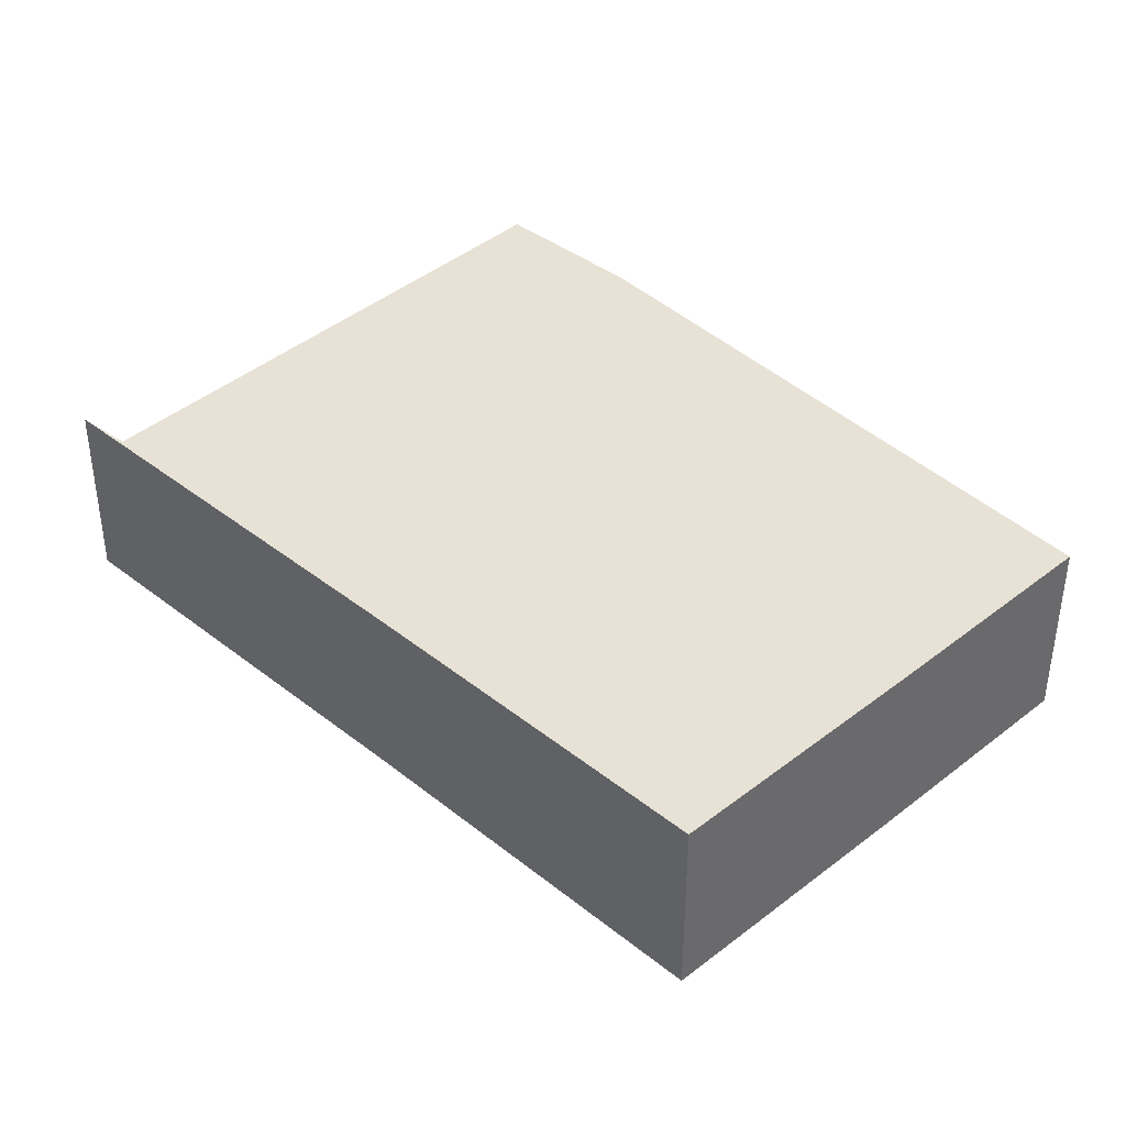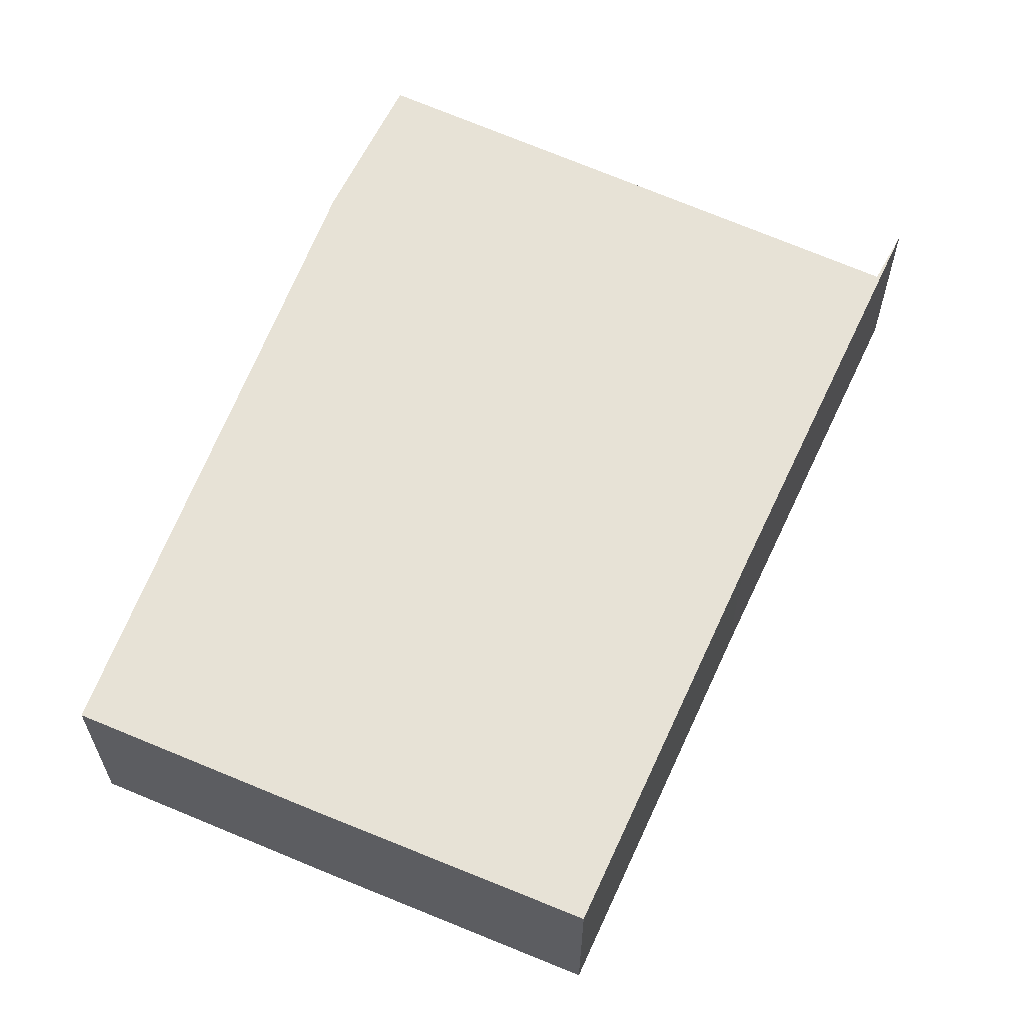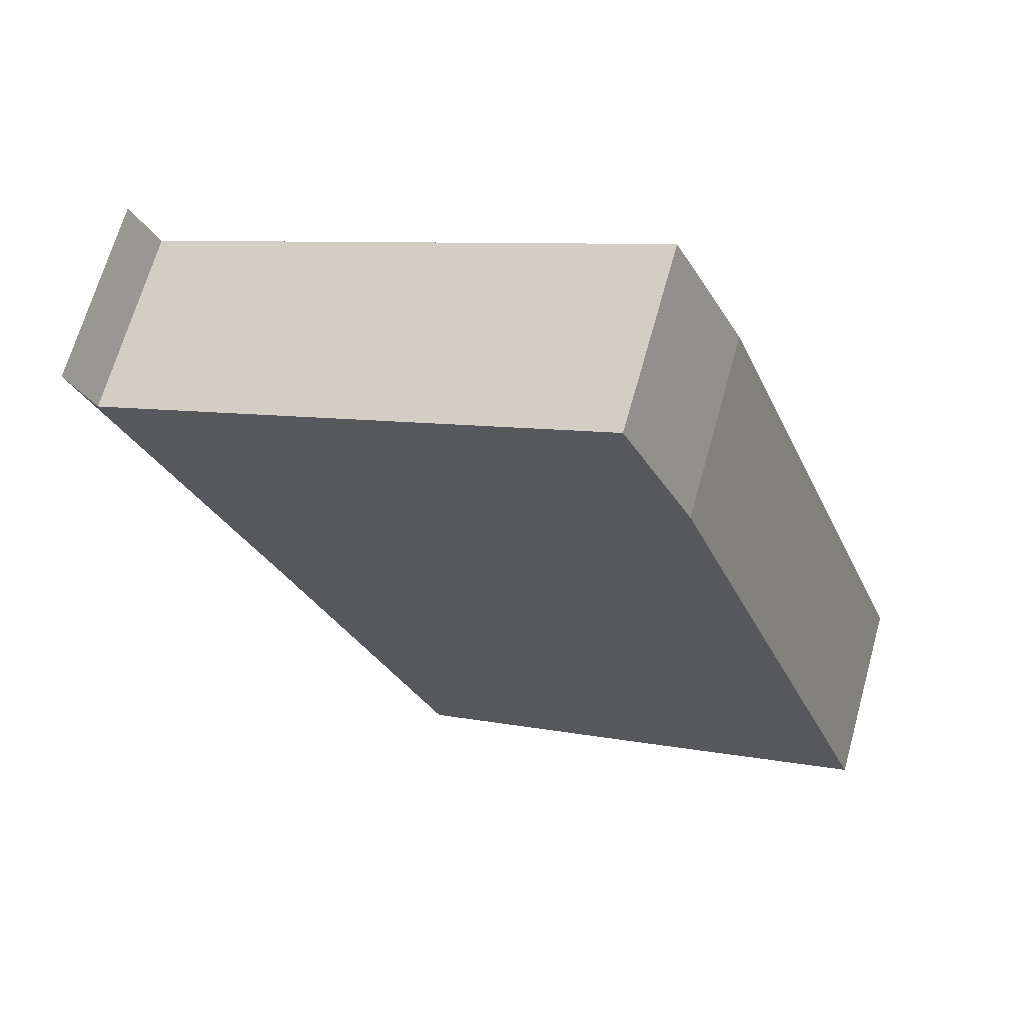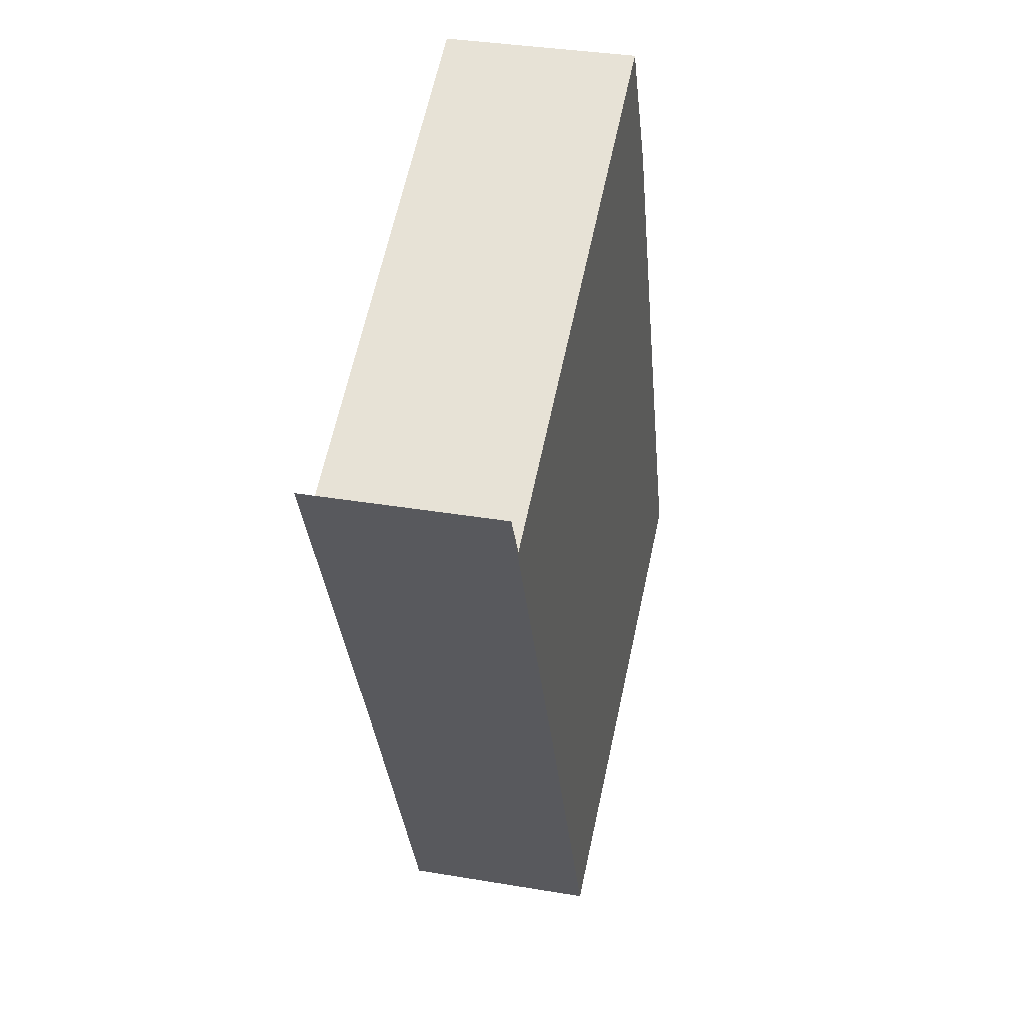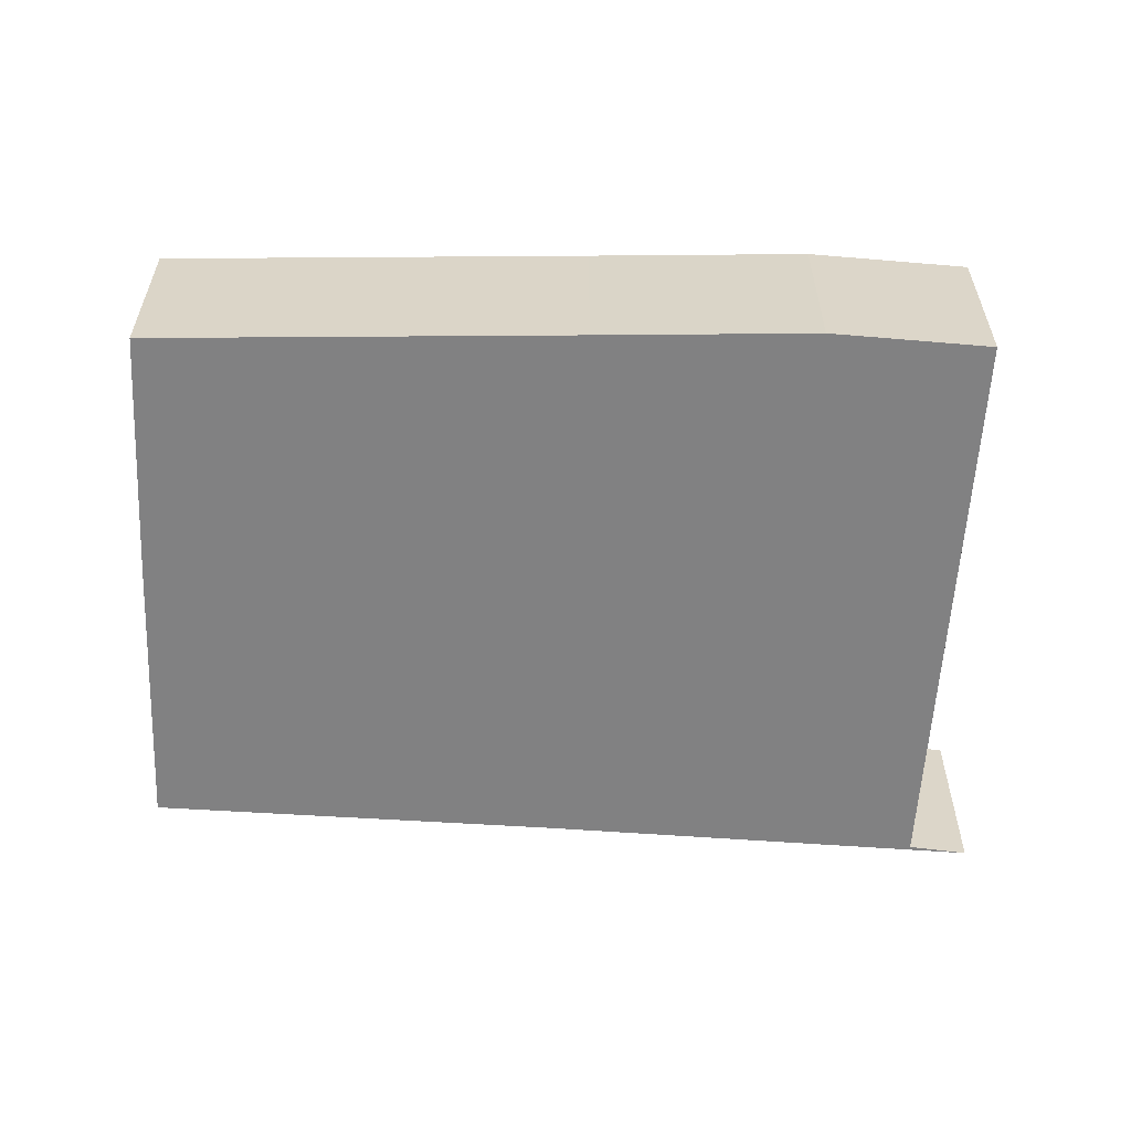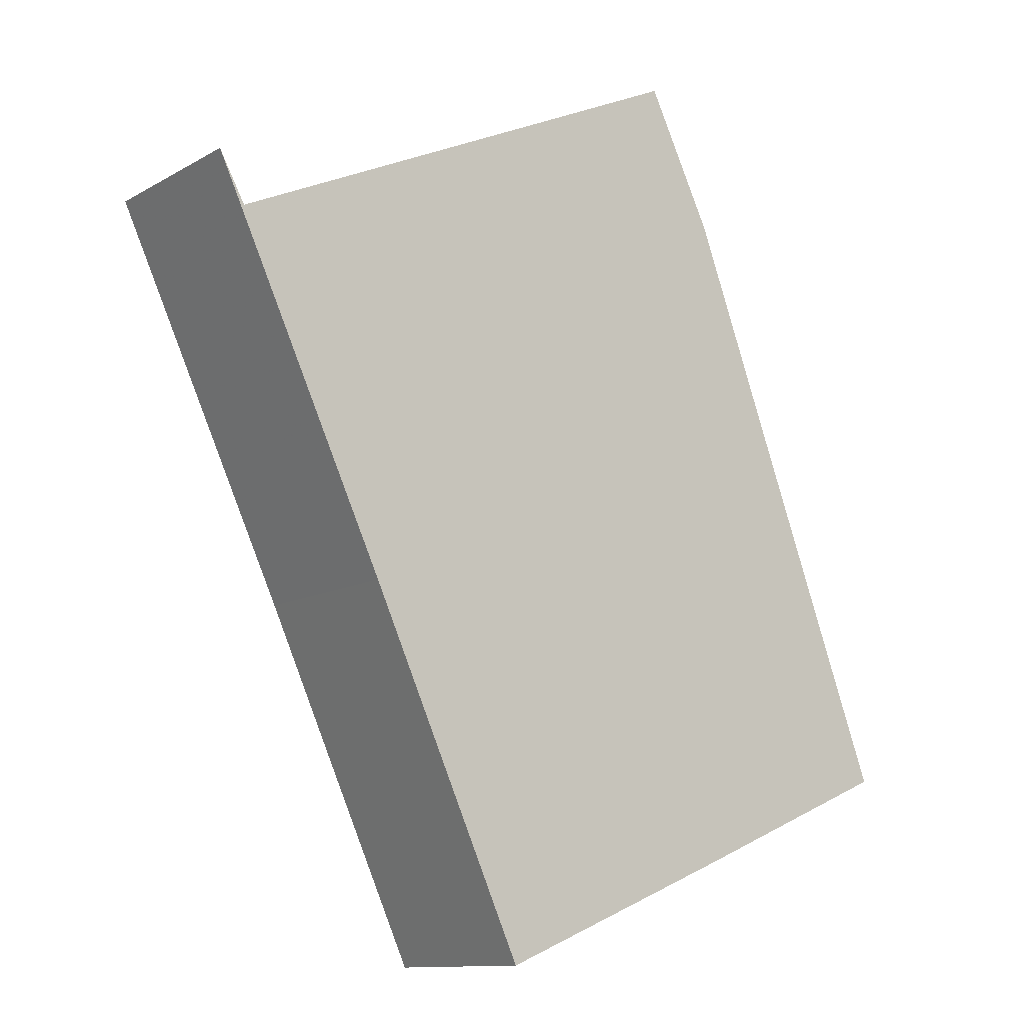
<metadata>
{"format":"obj","ext":"obj","renderer":"f3d","projection":"perspective","resolution":1024,"background":"white","views":[{"elev":40.4,"azim":159.1,"up":"+Y"},{"elev":-26.9,"azim":0.1,"up":"+Z"},{"elev":67.3,"azim":-164.4,"up":"+Z"},{"elev":34.4,"azim":102.9,"up":"+Z"},{"elev":-60.4,"azim":-69.1,"up":"+Y"},{"elev":-11.8,"azim":143.0,"up":"+Z"}]}
</metadata>
<code>
v 4.852 -0.1095 1.872
v 4.81 -0.1095 1.89
v 4.837 -0.1095 1.964
v 4.852 -0.1095 2.002
v 4.865 -0.1095 2.029
v 4.901 -0.1095 1.852
v 4.932 -0.1095 1.92
v 4.961 -0.1095 1.984
v 4.966 -0.1095 1.994
v 4.837 -0.1451 1.964
v 4.81 -0.1451 1.89
v 4.852 -0.1451 1.872
v 4.852 -0.1451 2.002
v 4.865 -0.1451 2.029
v 4.901 -0.1451 1.852
v 4.932 -0.1451 1.92
v 4.961 -0.1451 1.984
v 4.966 -0.1451 1.994
v 4.932 -0.1451 1.92
v 4.901 -0.1451 1.852
v 4.901 -0.1095 1.852
v 4.932 -0.1095 1.92
v 4.966 -0.1451 1.994
v 4.932 -0.1451 1.92
v 4.932 -0.1095 1.92
v 4.966 -0.1095 1.994
v 4.961 -0.1451 1.984
v 4.966 -0.1451 1.994
v 4.966 -0.1095 1.994
v 4.961 -0.1095 1.984
v 4.865 -0.1451 2.029
v 4.961 -0.1451 1.984
v 4.961 -0.1095 1.984
v 4.865 -0.1095 2.029
v 4.81 -0.1451 1.89
v 4.837 -0.1451 1.964
v 4.837 -0.1095 1.964
v 4.81 -0.1095 1.89
v 4.852 -0.1451 1.872
v 4.81 -0.1451 1.89
v 4.81 -0.1095 1.89
v 4.852 -0.1095 1.872
v 4.901 -0.1451 1.852
v 4.852 -0.1451 1.872
v 4.852 -0.1095 1.872
v 4.901 -0.1095 1.852
f 1 2 3
f 1 3 4
f 1 4 5
f 6 1 5
f 7 6 5
f 7 5 8
f 9 7 8
f 10 11 12
f 13 10 12
f 14 13 12
f 14 12 15
f 14 15 16
f 17 14 16
f 18 17 16
f 19 20 21
f 19 21 22
f 23 24 25
f 23 25 26
f 27 28 29
f 27 29 30
f 31 32 33
f 31 33 34
f 13 14 5
f 13 5 4
f 10 13 4
f 10 4 3
f 35 36 37
f 35 37 38
f 39 40 41
f 39 41 42
f 43 44 45
f 43 45 46

</code>
